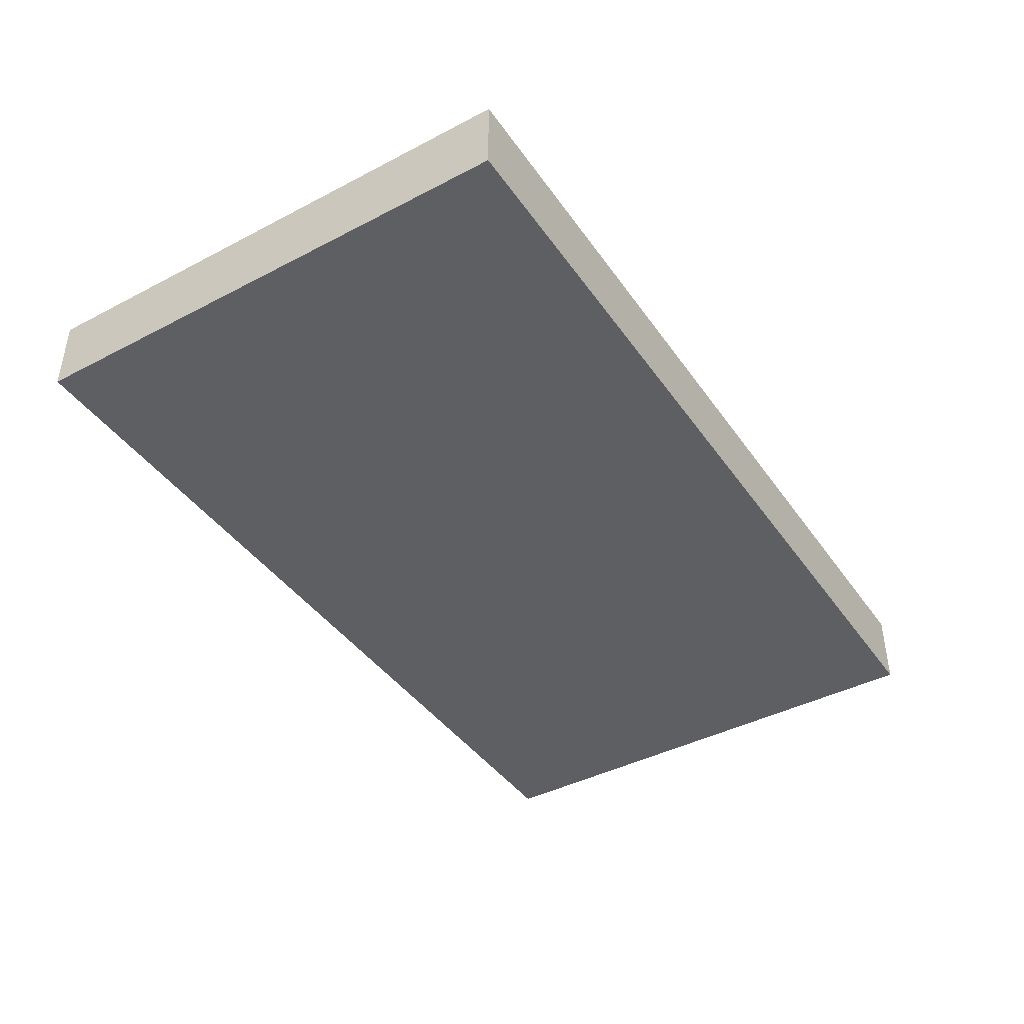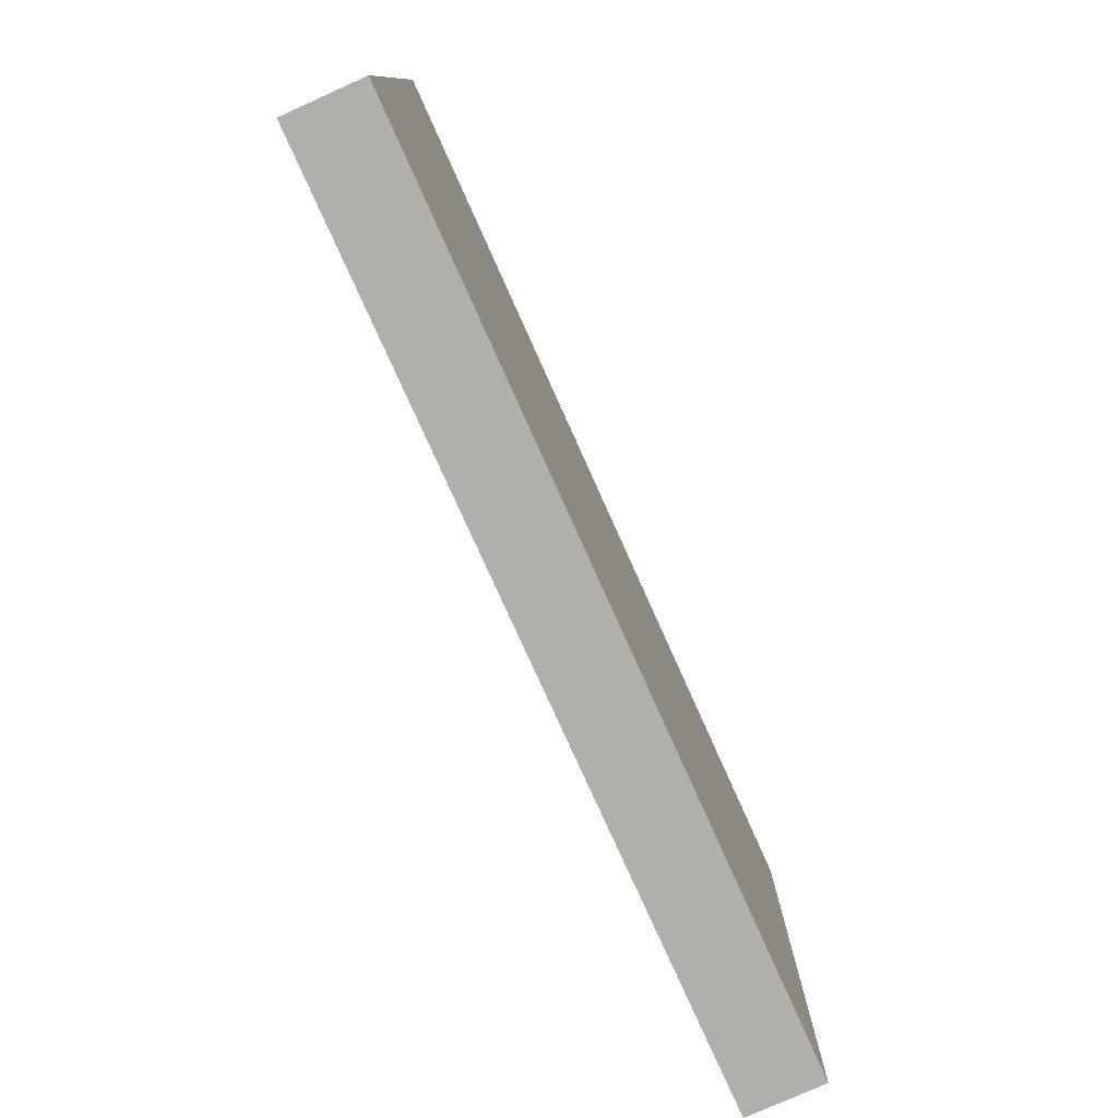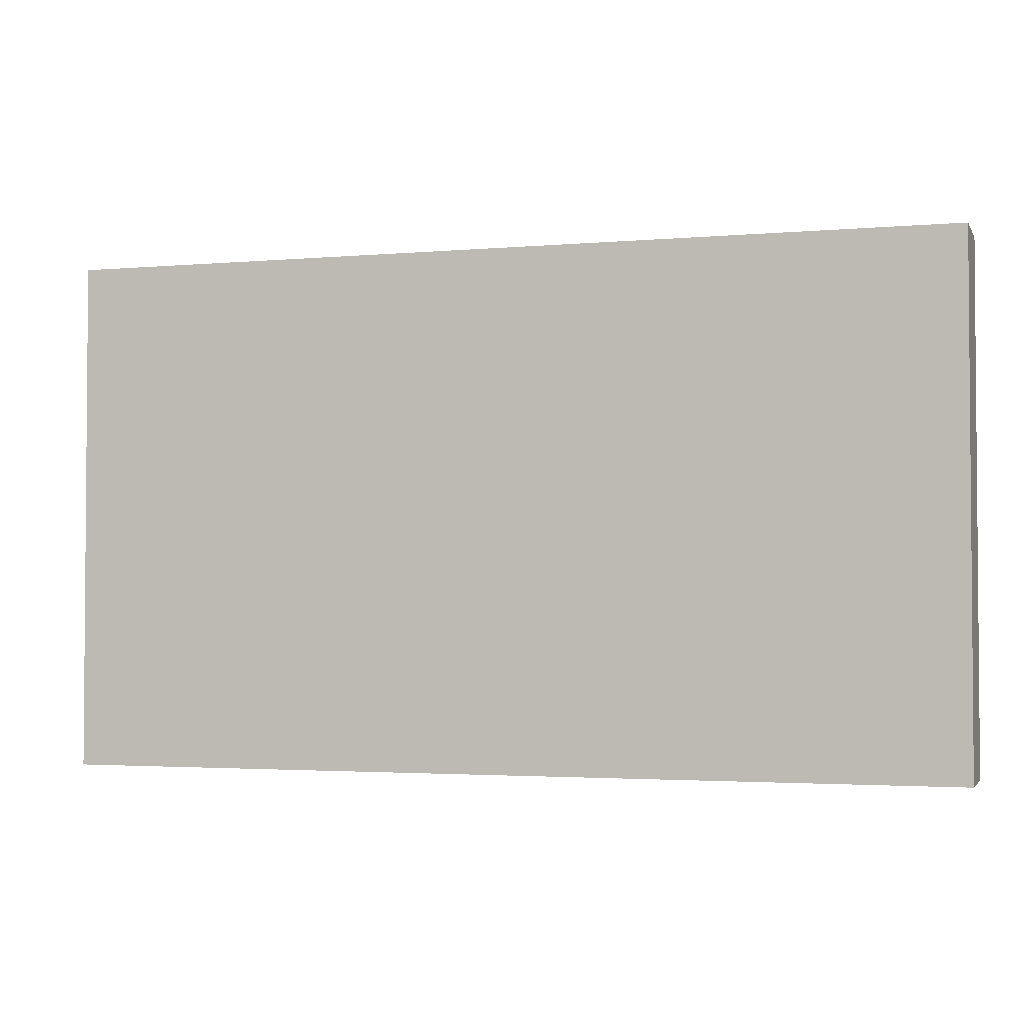
<metadata>
{"format":"obj","ext":"obj","renderer":"f3d","projection":"perspective","resolution":1024,"background":"white","views":[{"elev":-42.0,"azim":-57.9,"up":"+Y"},{"elev":-78.1,"azim":-65.8,"up":"+Z"},{"elev":-2.6,"azim":17.1,"up":"+Z"}]}
</metadata>
<code>
v 14.5 3 -7
v -14.5 3 -7
v -14.5 3.2 -7
v 14.5 3.2 -7
v 14.5 3 7
v 14.5 3 -7
v 14.5 3.2 -7
v 14.5 3.2 7
v -14.5 3 7
v 14.5 3 7
v 14.5 3.2 7
v -14.5 3.2 7
v -14.5 3 -7
v -14.5 3 7
v -14.5 3.2 7
v -14.5 3.2 -7
v -14.5 3.2 -7
v -14.5 3.2 7
v 14.5 3.2 7
v 14.5 3.2 -7
v -17.5 0 10
v 17.5 0 10
v 17.5 3 10
v -17.5 3 10
v -17.5 0 -10
v -17.5 0 10
v -17.5 3 10
v -17.5 3 -10
v 17.5 0 -10
v -17.5 0 -10
v -17.5 3 -10
v 17.5 3 -10
v 17.5 0 10
v 17.5 0 -10
v 17.5 3 -10
v 17.5 3 10
v -14.5 3 -7
v 14.5 3 -7
v 14.5 3 7
v -14.5 3 7
v 17.5 3 10
v 17.5 3 -10
v -17.5 3 -10
v -17.5 3 10
v 17.5 0 -10
v 17.5 0 10
v -17.5 0 10
v -17.5 0 -10
v 1 3.2 -4
v 1 3.2 -2
v 1 3.23 -2
v 1 3.23 -4
v 2 3.2 -5
v 1.826 3.2 -4.985
v 1.658 3.2 -4.94
v 1.5 3.2 -4.866
v 1.357 3.2 -4.766
v 1.234 3.2 -4.643
v 1.134 3.2 -4.5
v 1.06 3.2 -4.342
v 1.015 3.2 -4.174
v 1 3.2 -4
v 1 3.23 -4
v 1.015 3.23 -4.174
v 1.06 3.23 -4.342
v 1.134 3.23 -4.5
v 1.234 3.23 -4.643
v 1.357 3.23 -4.766
v 1.5 3.23 -4.866
v 1.658 3.23 -4.94
v 1.826 3.23 -4.985
v 2 3.23 -5
v 9 3.2 -5
v 2 3.2 -5
v 2 3.23 -5
v 9 3.23 -5
v 10 3.2 -4
v 9.985 3.2 -4.174
v 9.94 3.2 -4.342
v 9.866 3.2 -4.5
v 9.766 3.2 -4.643
v 9.643 3.2 -4.766
v 9.5 3.2 -4.866
v 9.342 3.2 -4.94
v 9.174 3.2 -4.985
v 9 3.2 -5
v 9 3.23 -5
v 9.174 3.23 -4.985
v 9.342 3.23 -4.94
v 9.5 3.23 -4.866
v 9.643 3.23 -4.766
v 9.766 3.23 -4.643
v 9.866 3.23 -4.5
v 9.94 3.23 -4.342
v 9.985 3.23 -4.174
v 10 3.23 -4
v 10 3.2 -2
v 10 3.2 -4
v 10 3.23 -4
v 10 3.23 -2
v 9 3.2 -1
v 9.174 3.2 -1.015
v 9.342 3.2 -1.06
v 9.5 3.2 -1.134
v 9.643 3.2 -1.234
v 9.766 3.2 -1.357
v 9.866 3.2 -1.5
v 9.94 3.2 -1.658
v 9.985 3.2 -1.826
v 10 3.2 -2
v 10 3.23 -2
v 9.985 3.23 -1.826
v 9.94 3.23 -1.658
v 9.866 3.23 -1.5
v 9.766 3.23 -1.357
v 9.643 3.23 -1.234
v 9.5 3.23 -1.134
v 9.342 3.23 -1.06
v 9.174 3.23 -1.015
v 9 3.23 -1
v 2 3.2 -1
v 9 3.2 -1
v 9 3.23 -1
v 2 3.23 -1
v 1 3.2 -2
v 1.015 3.2 -1.826
v 1.06 3.2 -1.658
v 1.134 3.2 -1.5
v 1.234 3.2 -1.357
v 1.357 3.2 -1.234
v 1.5 3.2 -1.134
v 1.658 3.2 -1.06
v 1.826 3.2 -1.015
v 2 3.2 -1
v 2 3.23 -1
v 1.826 3.23 -1.015
v 1.658 3.23 -1.06
v 1.5 3.23 -1.134
v 1.357 3.23 -1.234
v 1.234 3.23 -1.357
v 1.134 3.23 -1.5
v 1.06 3.23 -1.658
v 1.015 3.23 -1.826
v 1 3.23 -2
v 1 3.23 -2
v 1.015 3.23 -1.826
v 1.06 3.23 -1.658
v 1.134 3.23 -1.5
v 1.234 3.23 -1.357
v 1.357 3.23 -1.234
v 1.5 3.23 -1.134
v 1.658 3.23 -1.06
v 1.826 3.23 -1.015
v 2 3.23 -1
v 9 3.23 -1
v 9.174 3.23 -1.015
v 9.342 3.23 -1.06
v 9.5 3.23 -1.134
v 9.643 3.23 -1.234
v 9.766 3.23 -1.357
v 9.866 3.23 -1.5
v 9.94 3.23 -1.658
v 9.985 3.23 -1.826
v 10 3.23 -2
v 10 3.23 -4
v 9.985 3.23 -4.174
v 9.94 3.23 -4.342
v 9.866 3.23 -4.5
v 9.766 3.23 -4.643
v 9.643 3.23 -4.766
v 9.5 3.23 -4.866
v 9.342 3.23 -4.94
v 9.174 3.23 -4.985
v 9 3.23 -5
v 2 3.23 -5
v 1.826 3.23 -4.985
v 1.658 3.23 -4.94
v 1.5 3.23 -4.866
v 1.357 3.23 -4.766
v 1.234 3.23 -4.643
v 1.134 3.23 -4.5
v 1.06 3.23 -4.342
v 1.015 3.23 -4.174
v 1 3.23 -4
v 2 3.2 -1
v 1.826 3.2 -1.015
v 1.658 3.2 -1.06
v 1.5 3.2 -1.134
v 1.357 3.2 -1.234
v 1.234 3.2 -1.357
v 1.134 3.2 -1.5
v 1.06 3.2 -1.658
v 1.015 3.2 -1.826
v 1 3.2 -2
v 1 3.2 -4
v 1.015 3.2 -4.174
v 1.06 3.2 -4.342
v 1.134 3.2 -4.5
v 1.234 3.2 -4.643
v 1.357 3.2 -4.766
v 1.5 3.2 -4.866
v 1.658 3.2 -4.94
v 1.826 3.2 -4.985
v 2 3.2 -5
v 9 3.2 -5
v 9.174 3.2 -4.985
v 9.342 3.2 -4.94
v 9.5 3.2 -4.866
v 9.643 3.2 -4.766
v 9.766 3.2 -4.643
v 9.866 3.2 -4.5
v 9.94 3.2 -4.342
v 9.985 3.2 -4.174
v 10 3.2 -4
v 10 3.2 -2
v 9.985 3.2 -1.826
v 9.94 3.2 -1.658
v 9.866 3.2 -1.5
v 9.766 3.2 -1.357
v 9.643 3.2 -1.234
v 9.5 3.2 -1.134
v 9.342 3.2 -1.06
v 9.174 3.2 -1.015
v 9 3.2 -1
v 2.116 3.43 -4.3
v 2.114 3.43 -4.267
v 2.109 3.43 -4.234
v 2.101 3.43 -4.202
v 2.089 3.43 -4.171
v 2.074 3.43 -4.142
v 2.056 3.43 -4.114
v 2.035 3.43 -4.088
v 2.012 3.43 -4.065
v 1.986 3.43 -4.044
v 1.958 3.43 -4.026
v 1.929 3.43 -4.011
v 1.898 3.43 -3.999
v 1.866 3.43 -3.991
v 1.833 3.43 -3.986
v 1.8 3.43 -3.984
v 1.767 3.43 -3.986
v 1.734 3.43 -3.991
v 1.702 3.43 -3.999
v 1.671 3.43 -4.011
v 1.642 3.43 -4.026
v 1.614 3.43 -4.044
v 1.588 3.43 -4.065
v 1.565 3.43 -4.088
v 1.544 3.43 -4.114
v 1.526 3.43 -4.142
v 1.511 3.43 -4.171
v 1.499 3.43 -4.202
v 1.491 3.43 -4.234
v 1.486 3.43 -4.267
v 1.484 3.43 -4.3
v 1.486 3.43 -4.333
v 1.491 3.43 -4.366
v 1.499 3.43 -4.398
v 1.511 3.43 -4.429
v 1.526 3.43 -4.458
v 1.544 3.43 -4.486
v 1.565 3.43 -4.512
v 1.588 3.43 -4.535
v 1.614 3.43 -4.556
v 1.642 3.43 -4.574
v 1.671 3.43 -4.589
v 1.702 3.43 -4.601
v 1.734 3.43 -4.609
v 1.767 3.43 -4.614
v 1.8 3.43 -4.616
v 1.833 3.43 -4.614
v 1.866 3.43 -4.609
v 1.898 3.43 -4.601
v 1.929 3.43 -4.589
v 1.958 3.43 -4.574
v 1.986 3.43 -4.556
v 2.012 3.43 -4.535
v 2.035 3.43 -4.512
v 2.056 3.43 -4.486
v 2.074 3.43 -4.458
v 2.089 3.43 -4.429
v 2.101 3.43 -4.398
v 2.109 3.43 -4.366
v 2.114 3.43 -4.333
v 2.116 3.23 -4.3
v 2.114 3.23 -4.333
v 2.109 3.23 -4.366
v 2.101 3.23 -4.398
v 2.089 3.23 -4.429
v 2.074 3.23 -4.458
v 2.056 3.23 -4.486
v 2.035 3.23 -4.512
v 2.012 3.23 -4.535
v 1.986 3.23 -4.556
v 1.958 3.23 -4.574
v 1.929 3.23 -4.589
v 1.898 3.23 -4.601
v 1.866 3.23 -4.609
v 1.833 3.23 -4.614
v 1.8 3.23 -4.616
v 1.767 3.23 -4.614
v 1.734 3.23 -4.609
v 1.702 3.23 -4.601
v 1.671 3.23 -4.589
v 1.642 3.23 -4.574
v 1.614 3.23 -4.556
v 1.588 3.23 -4.535
v 1.565 3.23 -4.512
v 1.544 3.23 -4.486
v 1.526 3.23 -4.458
v 1.511 3.23 -4.429
v 1.499 3.23 -4.398
v 1.491 3.23 -4.366
v 1.486 3.23 -4.333
v 1.484 3.23 -4.3
v 1.486 3.23 -4.267
v 1.491 3.23 -4.234
v 1.499 3.23 -4.202
v 1.511 3.23 -4.171
v 1.526 3.23 -4.142
v 1.544 3.23 -4.114
v 1.565 3.23 -4.088
v 1.588 3.23 -4.065
v 1.614 3.23 -4.044
v 1.642 3.23 -4.026
v 1.671 3.23 -4.011
v 1.702 3.23 -3.999
v 1.734 3.23 -3.991
v 1.767 3.23 -3.986
v 1.8 3.23 -3.984
v 1.833 3.23 -3.986
v 1.866 3.23 -3.991
v 1.898 3.23 -3.999
v 1.929 3.23 -4.011
v 1.958 3.23 -4.026
v 1.986 3.23 -4.044
v 2.012 3.23 -4.065
v 2.035 3.23 -4.088
v 2.056 3.23 -4.114
v 2.074 3.23 -4.142
v 2.089 3.23 -4.171
v 2.101 3.23 -4.202
v 2.109 3.23 -4.234
v 2.114 3.23 -4.267
v 2.116 3.23 -4.3
v 2.116 3.43 -4.3
v 2.116 3.43 -4.3
v 2.114 3.43 -4.333
v 2.109 3.43 -4.366
v 2.101 3.43 -4.398
v 2.089 3.43 -4.429
v 2.074 3.43 -4.458
v 2.056 3.43 -4.486
v 2.035 3.43 -4.512
v 2.012 3.43 -4.535
v 1.986 3.43 -4.556
v 1.958 3.43 -4.574
v 1.929 3.43 -4.589
v 1.898 3.43 -4.601
v 1.866 3.43 -4.609
v 1.833 3.43 -4.614
v 1.8 3.43 -4.616
v 1.767 3.43 -4.614
v 1.734 3.43 -4.609
v 1.702 3.43 -4.601
v 1.671 3.43 -4.589
v 1.642 3.43 -4.574
v 1.614 3.43 -4.556
v 1.588 3.43 -4.535
v 1.565 3.43 -4.512
v 1.544 3.43 -4.486
v 1.526 3.43 -4.458
v 1.511 3.43 -4.429
v 1.499 3.43 -4.398
v 1.491 3.43 -4.366
v 1.486 3.43 -4.333
v 1.484 3.43 -4.3
v 1.486 3.43 -4.267
v 1.491 3.43 -4.234
v 1.499 3.43 -4.202
v 1.511 3.43 -4.171
v 1.526 3.43 -4.142
v 1.544 3.43 -4.114
v 1.565 3.43 -4.088
v 1.588 3.43 -4.065
v 1.614 3.43 -4.044
v 1.642 3.43 -4.026
v 1.671 3.43 -4.011
v 1.702 3.43 -3.999
v 1.734 3.43 -3.991
v 1.767 3.43 -3.986
v 1.8 3.43 -3.984
v 1.833 3.43 -3.986
v 1.866 3.43 -3.991
v 1.898 3.43 -3.999
v 1.929 3.43 -4.011
v 1.958 3.43 -4.026
v 1.986 3.43 -4.044
v 2.012 3.43 -4.065
v 2.035 3.43 -4.088
v 2.056 3.43 -4.114
v 2.074 3.43 -4.142
v 2.089 3.43 -4.171
v 2.101 3.43 -4.202
v 2.109 3.43 -4.234
v 2.114 3.43 -4.267
v 2.116 3.23 -4.3
v 2.114 3.23 -4.267
v 2.109 3.23 -4.234
v 2.101 3.23 -4.202
v 2.089 3.23 -4.171
v 2.074 3.23 -4.142
v 2.056 3.23 -4.114
v 2.035 3.23 -4.088
v 2.012 3.23 -4.065
v 1.986 3.23 -4.044
v 1.958 3.23 -4.026
v 1.929 3.23 -4.011
v 1.898 3.23 -3.999
v 1.866 3.23 -3.991
v 1.833 3.23 -3.986
v 1.8 3.23 -3.984
v 1.767 3.23 -3.986
v 1.734 3.23 -3.991
v 1.702 3.23 -3.999
v 1.671 3.23 -4.011
v 1.642 3.23 -4.026
v 1.614 3.23 -4.044
v 1.588 3.23 -4.065
v 1.565 3.23 -4.088
v 1.544 3.23 -4.114
v 1.526 3.23 -4.142
v 1.511 3.23 -4.171
v 1.499 3.23 -4.202
v 1.491 3.23 -4.234
v 1.486 3.23 -4.267
v 1.484 3.23 -4.3
v 1.486 3.23 -4.333
v 1.491 3.23 -4.366
v 1.499 3.23 -4.398
v 1.511 3.23 -4.429
v 1.526 3.23 -4.458
v 1.544 3.23 -4.486
v 1.565 3.23 -4.512
v 1.588 3.23 -4.535
v 1.614 3.23 -4.556
v 1.642 3.23 -4.574
v 1.671 3.23 -4.589
v 1.702 3.23 -4.601
v 1.734 3.23 -4.609
v 1.767 3.23 -4.614
v 1.8 3.23 -4.616
v 1.833 3.23 -4.614
v 1.866 3.23 -4.609
v 1.898 3.23 -4.601
v 1.929 3.23 -4.589
v 1.958 3.23 -4.574
v 1.986 3.23 -4.556
v 2.012 3.23 -4.535
v 2.035 3.23 -4.512
v 2.056 3.23 -4.486
v 2.074 3.23 -4.458
v 2.089 3.23 -4.429
v 2.101 3.23 -4.398
v 2.109 3.23 -4.366
v 2.114 3.23 -4.333
g 1ec91ffe-e2a9-11ea-848f-54bf646e7e1f
f 1 2 4
f 4 2 3
g 1ec9953a-e2a9-11ea-9dc8-54bf646e7e1f
f 5 6 8
f 8 6 7
g 1ec9e362-e2a9-11ea-abd7-54bf646e7e1f
f 9 10 12
f 12 10 11
g 1eca5888-e2a9-11ea-b5d1-54bf646e7e1f
f 13 14 16
f 16 14 15
g 1ecacdb0-e2a9-11ea-82da-54bf646e7e1f
f 17 18 20
f 20 18 19
g 1e99d1a8-e2a9-11ea-895d-54bf646e7e1f
f 21 22 24
f 24 22 23
g 1e9a46cc-e2a9-11ea-93d7-54bf646e7e1f
f 25 26 28
f 28 26 27
g 1e9a94ee-e2a9-11ea-af47-54bf646e7e1f
f 29 30 32
f 32 30 31
g 1e9b0a26-e2a9-11ea-ae80-54bf646e7e1f
f 33 34 36
f 36 34 35
g 1e9b5858-e2a9-11ea-abc5-54bf646e7e1f
f 38 43 37
f 37 43 44
f 37 44 40
f 40 44 39
f 39 44 41
f 39 41 42
f 43 38 42
f 42 38 39
g 1e9bcd78-e2a9-11ea-b6b0-54bf646e7e1f
f 46 47 45
f 45 47 48
g 1f000fdc-e2a9-11ea-b92d-54bf646e7e1f
f 49 50 52
f 52 50 51
g 1f0084f6-e2a9-11ea-b8b5-54bf646e7e1f
f 72 53 71
f 71 53 54
f 71 54 55
f 71 55 70
f 70 55 56
f 70 56 69
f 69 56 57
f 69 57 68
f 68 57 58
f 68 58 67
f 67 58 59
f 67 59 66
f 66 59 60
f 66 60 65
f 65 60 61
f 65 61 64
f 64 61 63
f 63 61 62
g 1f00fa2e-e2a9-11ea-a602-54bf646e7e1f
f 73 74 76
f 76 74 75
g 1f016f58-e2a9-11ea-a197-54bf646e7e1f
f 96 77 95
f 95 77 78
f 95 78 79
f 95 79 94
f 94 79 80
f 94 80 93
f 93 80 81
f 93 81 92
f 92 81 82
f 92 82 91
f 91 82 83
f 91 83 90
f 90 83 84
f 90 84 89
f 89 84 85
f 89 85 88
f 88 85 87
f 87 85 86
g 1f020b9a-e2a9-11ea-937a-54bf646e7e1f
f 97 98 100
f 100 98 99
g 1f02a802-e2a9-11ea-82ca-54bf646e7e1f
f 120 101 119
f 119 101 102
f 119 102 103
f 119 103 118
f 118 103 104
f 118 104 117
f 117 104 105
f 117 105 116
f 116 105 106
f 116 106 115
f 115 106 107
f 115 107 114
f 114 107 108
f 114 108 113
f 113 108 109
f 113 109 112
f 112 109 111
f 111 109 110
g 1f031d3a-e2a9-11ea-b977-54bf646e7e1f
f 121 122 124
f 124 122 123
g 1f03b980-e2a9-11ea-947e-54bf646e7e1f
f 144 125 143
f 143 125 126
f 143 126 127
f 143 127 142
f 142 127 128
f 142 128 141
f 141 128 129
f 141 129 140
f 140 129 130
f 140 130 139
f 139 130 131
f 139 131 138
f 138 131 132
f 138 132 137
f 137 132 133
f 137 133 136
f 136 133 135
f 135 133 134
g 1f0455a6-e2a9-11ea-99cb-54bf646e7e1f
f 146 154 145
f 145 154 155
f 145 155 164
f 164 155 163
f 163 155 162
f 162 155 161
f 161 155 160
f 160 155 159
f 159 155 158
f 158 155 157
f 157 155 156
f 146 147 154
f 154 147 148
f 154 148 149
f 149 150 154
f 154 150 151
f 154 151 152
f 152 153 154
f 145 164 184
f 184 164 165
f 184 165 175
f 175 165 174
f 174 165 166
f 174 166 167
f 167 168 174
f 174 168 169
f 174 169 170
f 170 171 174
f 174 171 172
f 174 172 173
f 176 177 175
f 175 177 178
f 175 178 179
f 179 180 175
f 175 180 181
f 175 181 182
f 182 183 175
f 175 183 184
g 1f04f1e4-e2a9-11ea-8daa-54bf646e7e1f
f 186 187 185
f 185 187 188
f 185 188 189
f 189 190 185
f 185 190 191
f 185 191 192
f 192 193 185
f 185 193 194
f 185 194 215
f 215 194 214
f 214 194 195
f 214 195 205
f 205 195 204
f 204 195 196
f 204 196 197
f 197 198 204
f 204 198 199
f 204 199 200
f 200 201 204
f 204 201 202
f 204 202 203
f 206 207 205
f 205 207 208
f 205 208 209
f 209 210 205
f 205 210 211
f 205 211 212
f 212 213 205
f 205 213 214
f 185 215 224
f 224 215 216
f 224 216 217
f 217 218 224
f 224 218 219
f 224 219 220
f 220 221 224
f 224 221 222
f 224 222 223
g 1f449480-e2a9-11ea-ae6d-54bf646e7e1f
f 226 344 225
f 225 344 345
f 346 285 284
f 284 285 286
f 284 286 287
f 226 227 344
f 344 227 343
f 343 227 228
f 343 228 342
f 342 228 229
f 342 229 341
f 341 229 230
f 341 230 340
f 340 230 231
f 340 231 339
f 339 231 232
f 339 232 338
f 338 232 233
f 338 233 337
f 337 233 234
f 337 234 336
f 336 234 235
f 336 235 335
f 335 235 236
f 335 236 334
f 334 236 237
f 334 237 333
f 333 237 238
f 333 238 332
f 332 238 239
f 332 239 331
f 331 239 240
f 331 240 330
f 330 240 241
f 330 241 329
f 329 241 242
f 329 242 328
f 328 242 243
f 328 243 327
f 327 243 244
f 327 244 326
f 326 244 245
f 326 245 325
f 325 245 246
f 325 246 324
f 324 246 247
f 324 247 323
f 323 247 248
f 323 248 322
f 322 248 249
f 322 249 321
f 321 249 250
f 321 250 320
f 320 250 251
f 320 251 319
f 319 251 252
f 319 252 318
f 318 252 253
f 318 253 317
f 317 253 254
f 317 254 316
f 316 254 255
f 316 255 315
f 315 255 256
f 315 256 314
f 314 256 257
f 314 257 313
f 313 257 258
f 313 258 312
f 312 258 259
f 312 259 311
f 311 259 260
f 311 260 310
f 310 260 261
f 310 261 309
f 309 261 262
f 309 262 308
f 308 262 263
f 308 263 307
f 307 263 264
f 307 264 306
f 306 264 265
f 306 265 305
f 305 265 266
f 305 266 304
f 304 266 267
f 304 267 303
f 303 267 268
f 303 268 302
f 302 268 269
f 302 269 301
f 301 269 270
f 301 270 300
f 300 270 271
f 300 271 299
f 299 271 272
f 299 272 298
f 298 272 273
f 298 273 297
f 297 273 274
f 297 274 296
f 296 274 275
f 296 275 295
f 295 275 276
f 295 276 294
f 294 276 277
f 294 277 293
f 293 277 278
f 293 278 292
f 292 278 279
f 292 279 291
f 291 279 280
f 291 280 290
f 290 280 281
f 290 281 289
f 289 281 282
f 289 282 288
f 288 282 283
f 288 283 287
f 287 283 284
g 1f45a610-e2a9-11ea-8f67-54bf646e7e1f
f 348 376 347
f 347 376 377
f 347 377 406
f 406 377 378
f 406 378 405
f 405 378 379
f 405 379 404
f 404 379 380
f 404 380 403
f 403 380 381
f 403 381 402
f 402 381 382
f 402 382 401
f 401 382 383
f 401 383 400
f 400 383 384
f 400 384 399
f 399 384 385
f 399 385 398
f 398 385 386
f 398 386 397
f 397 386 387
f 397 387 396
f 396 387 388
f 396 388 395
f 395 388 389
f 395 389 394
f 394 389 390
f 394 390 393
f 393 390 391
f 393 391 392
f 376 348 375
f 375 348 349
f 375 349 374
f 374 349 350
f 374 350 373
f 373 350 351
f 373 351 372
f 372 351 352
f 372 352 371
f 371 352 353
f 371 353 370
f 370 353 354
f 370 354 369
f 369 354 355
f 369 355 368
f 368 355 356
f 368 356 367
f 367 356 357
f 367 357 366
f 366 357 358
f 366 358 365
f 365 358 359
f 365 359 364
f 364 359 360
f 364 360 363
f 363 360 361
f 363 361 362
g 1f464224-e2a9-11ea-a94b-54bf646e7e1f
f 408 436 407
f 407 436 437
f 407 437 466
f 466 437 438
f 466 438 465
f 465 438 439
f 465 439 464
f 464 439 440
f 464 440 463
f 463 440 441
f 463 441 462
f 462 441 442
f 462 442 461
f 461 442 443
f 461 443 460
f 460 443 444
f 460 444 459
f 459 444 445
f 459 445 458
f 458 445 446
f 458 446 457
f 457 446 447
f 457 447 456
f 456 447 448
f 456 448 455
f 455 448 449
f 455 449 454
f 454 449 450
f 454 450 453
f 453 450 451
f 453 451 452
f 436 408 435
f 435 408 409
f 435 409 434
f 434 409 410
f 434 410 433
f 433 410 411
f 433 411 432
f 432 411 412
f 432 412 431
f 431 412 413
f 431 413 430
f 430 413 414
f 430 414 429
f 429 414 415
f 429 415 428
f 428 415 416
f 428 416 427
f 427 416 417
f 427 417 426
f 426 417 418
f 426 418 425
f 425 418 419
f 425 419 424
f 424 419 420
f 424 420 423
f 423 420 421
f 423 421 422

</code>
